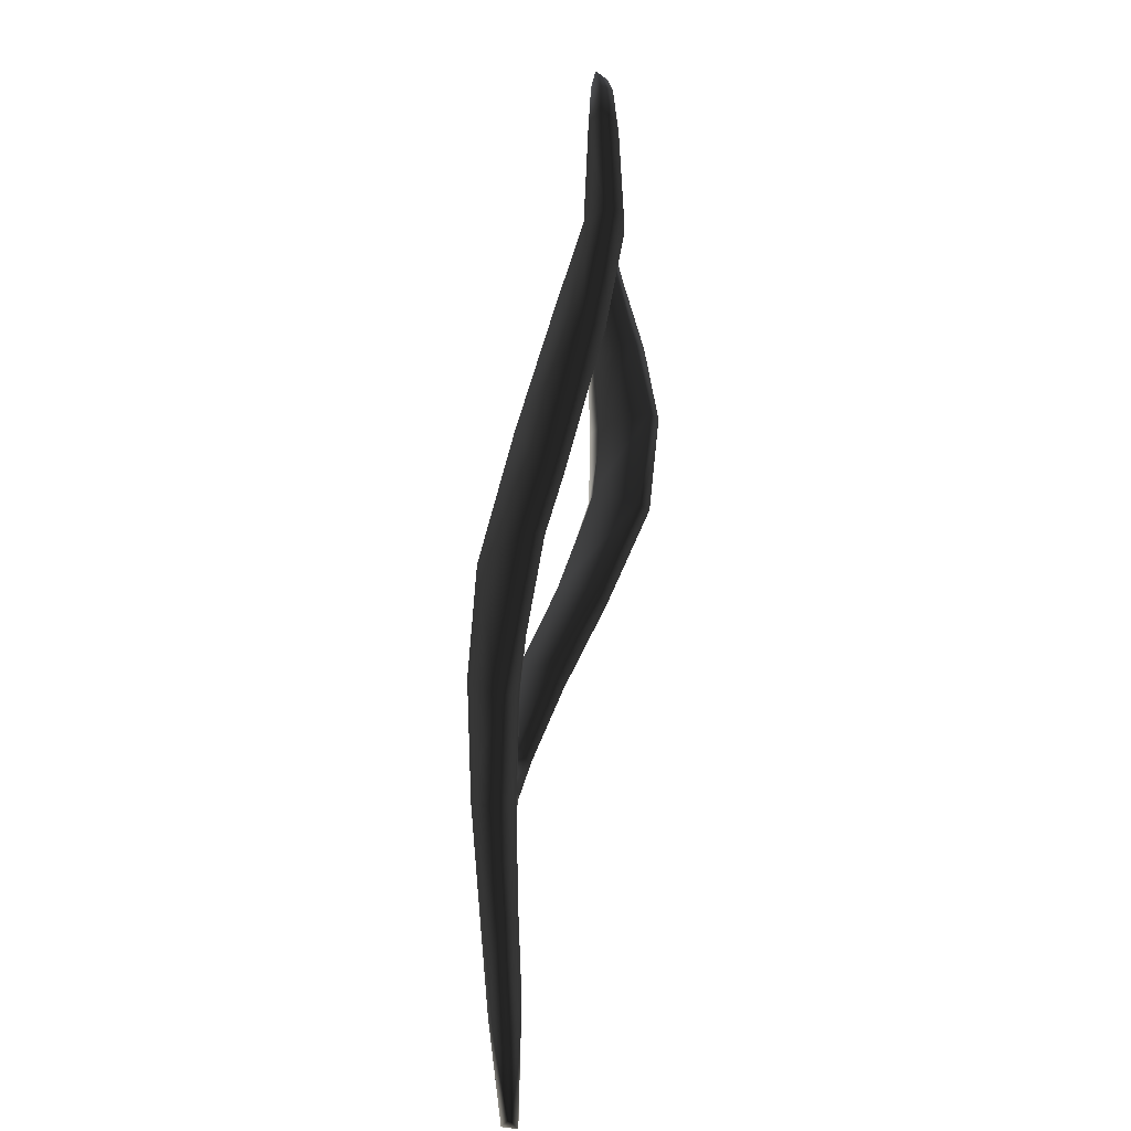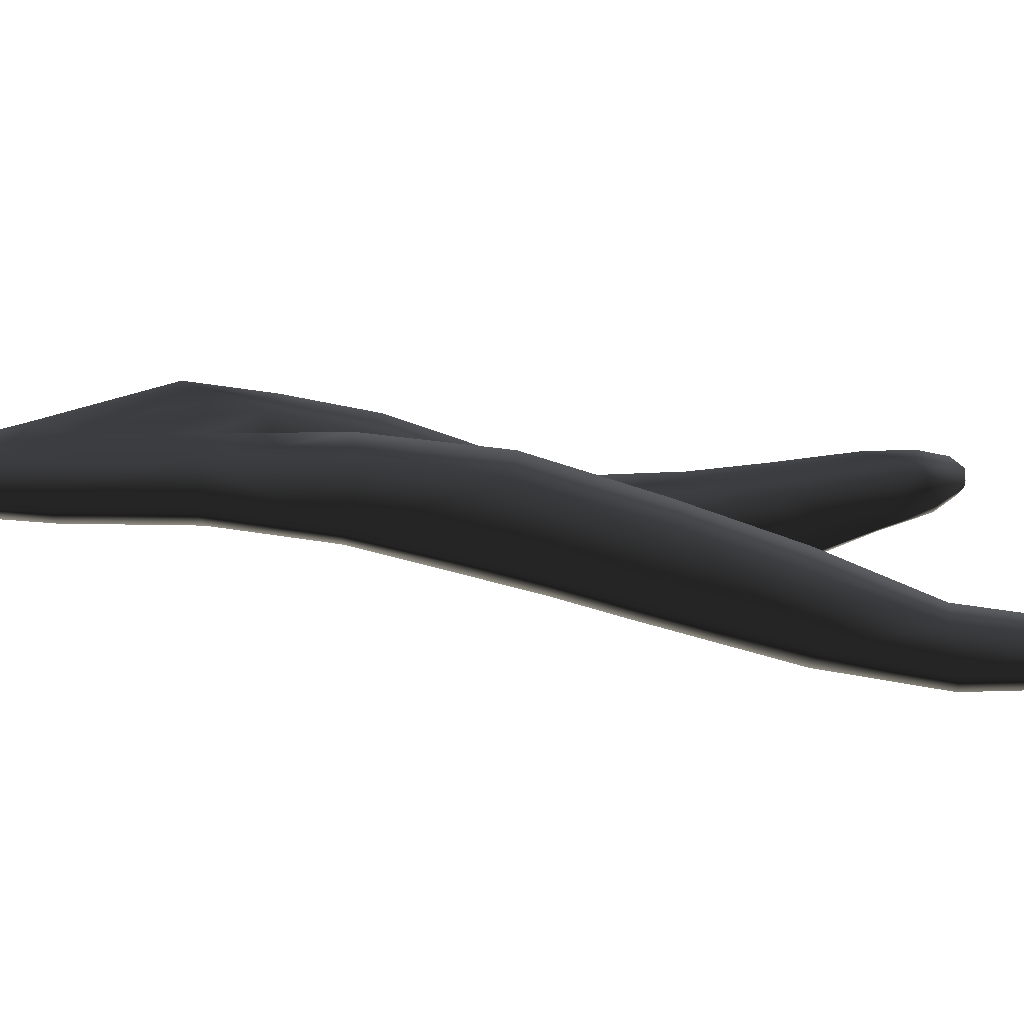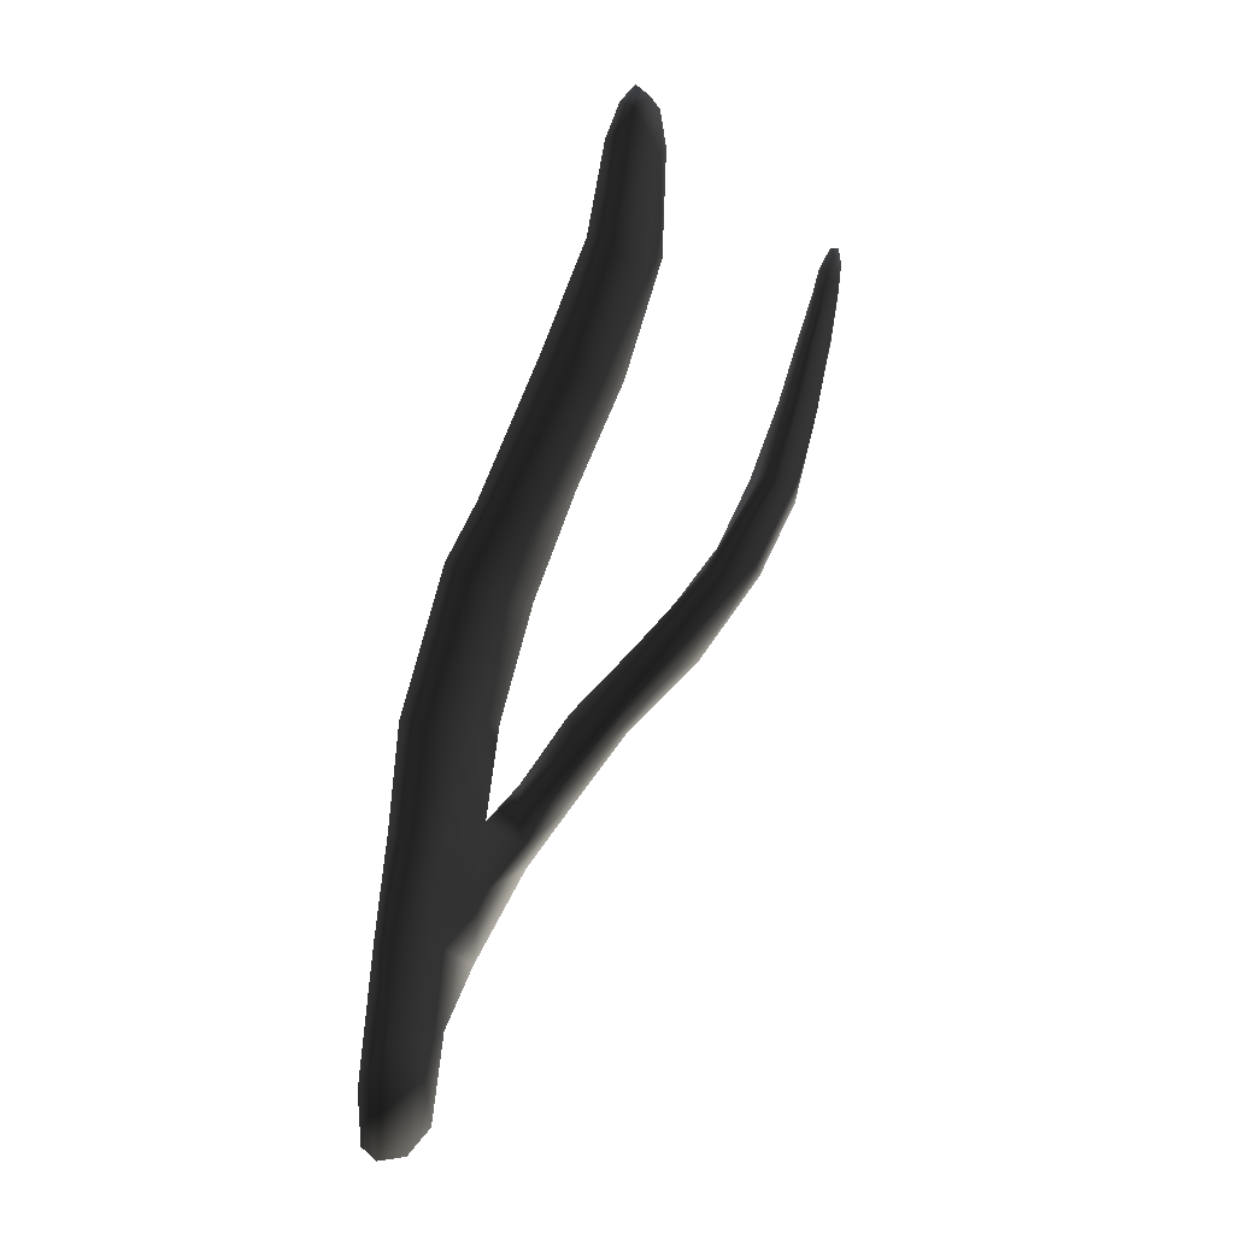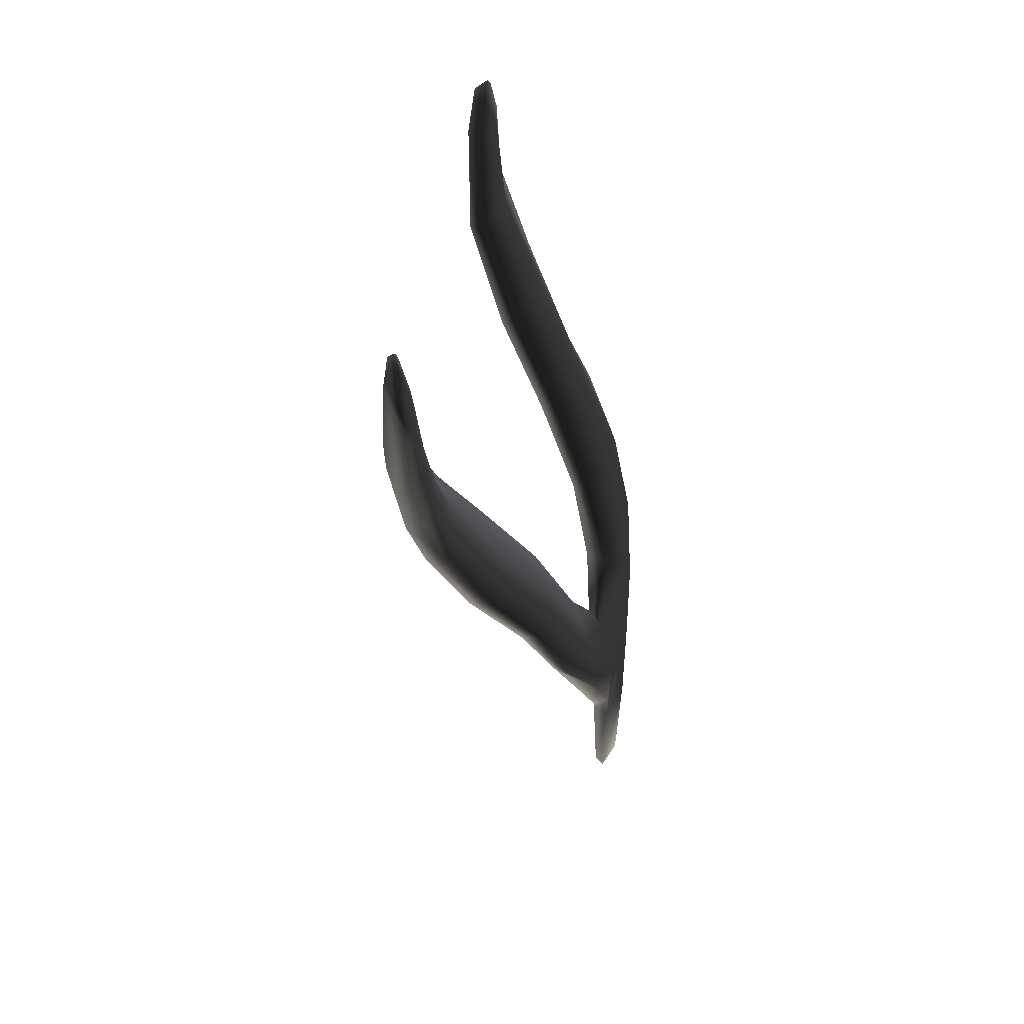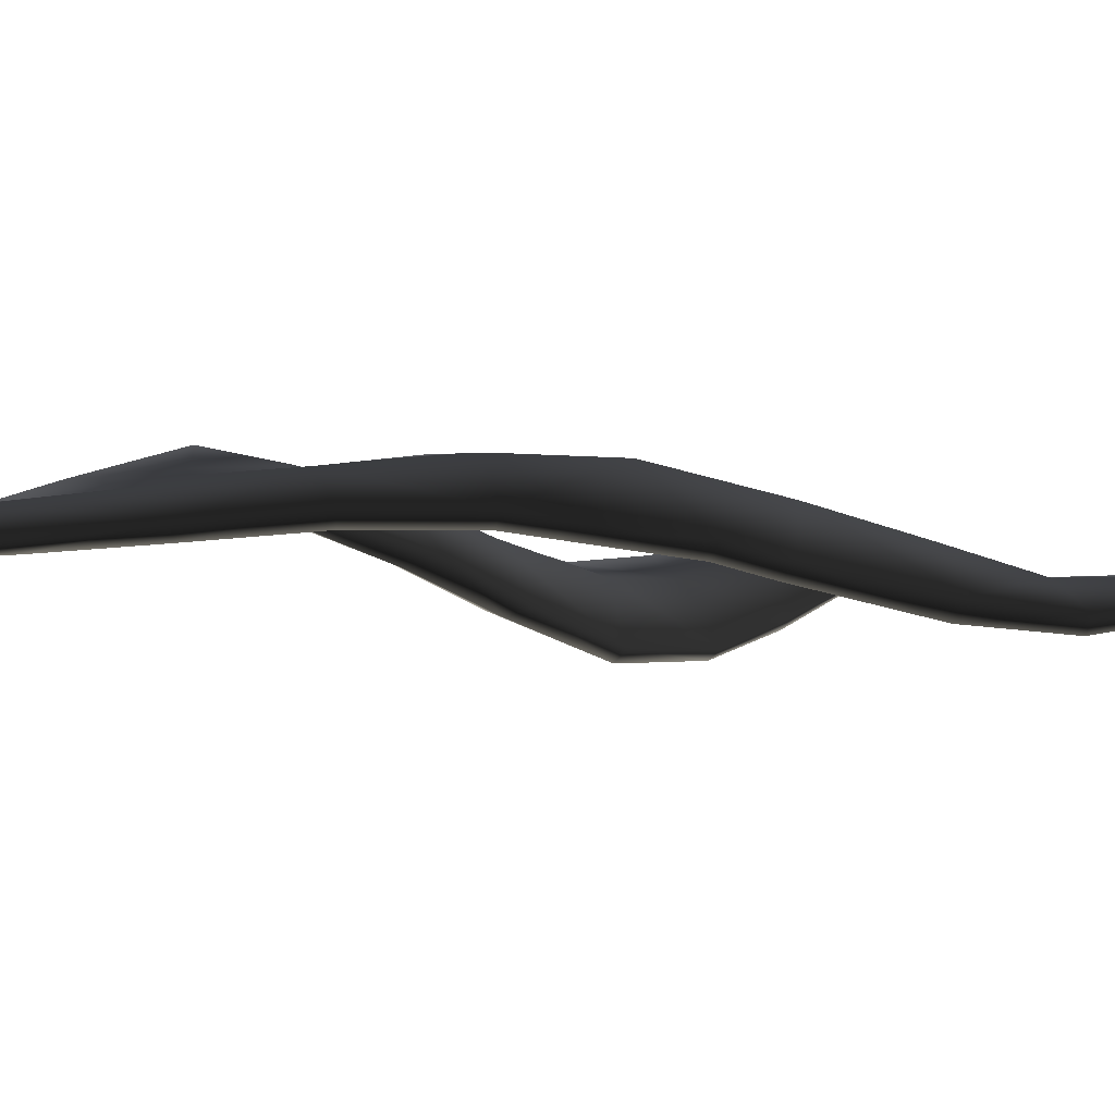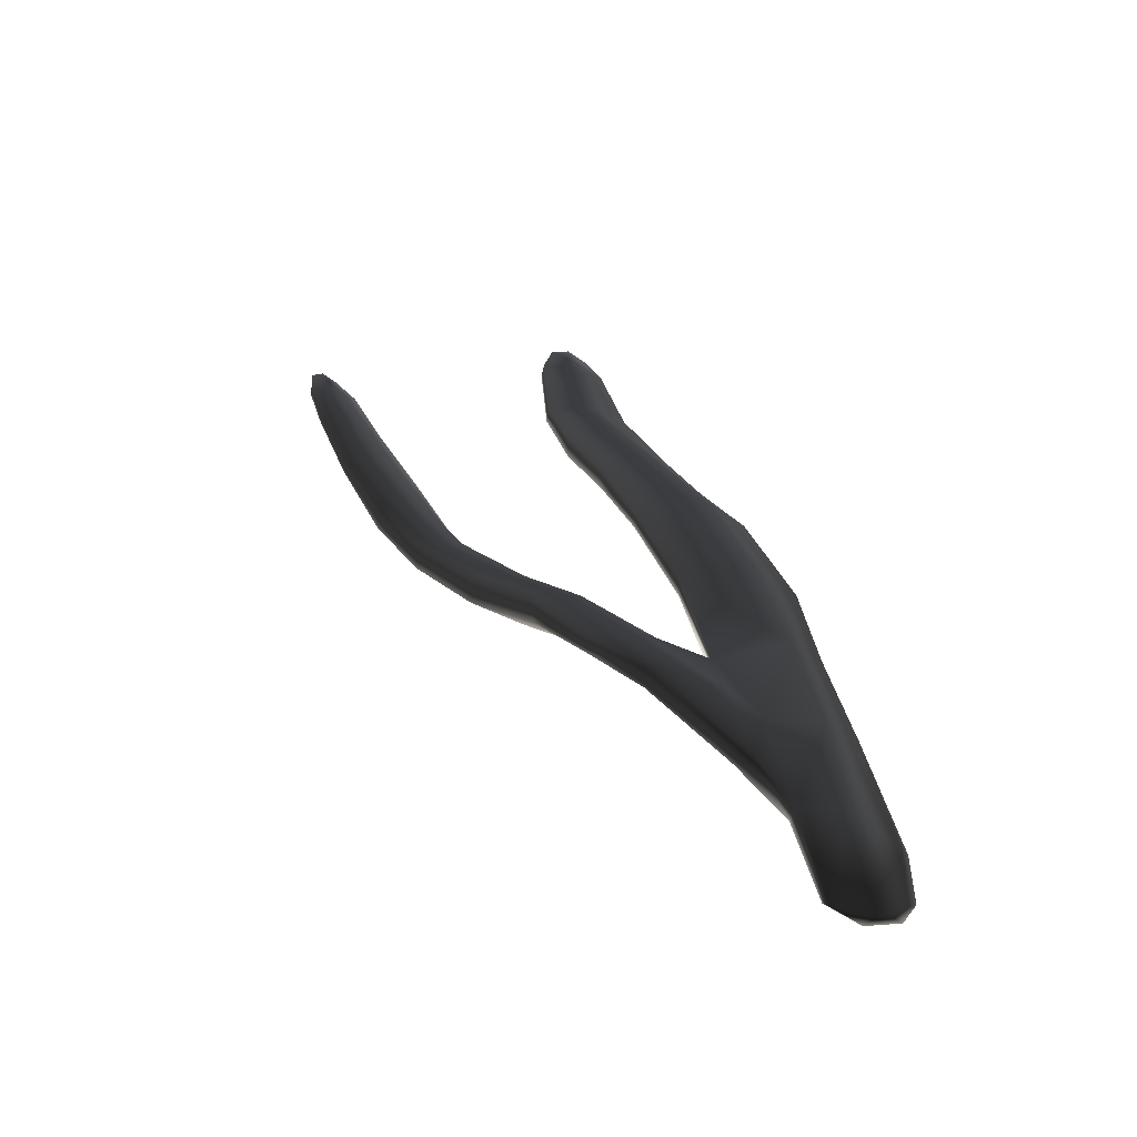
<metadata>
{"format":"obj","ext":"obj","renderer":"f3d","projection":"perspective","resolution":1024,"background":"white","views":[{"elev":18.2,"azim":86.1,"up":"+Y"},{"elev":27.7,"azim":109.3,"up":"+Z"},{"elev":20.9,"azim":129.6,"up":"+Y"},{"elev":30.2,"azim":-76.0,"up":"+Y"},{"elev":11.9,"azim":84.7,"up":"+Z"},{"elev":-54.8,"azim":-18.6,"up":"+Y"}]}
</metadata>
<code>
g default
v 36.44 -0.06834 -52.72
v 36 -0.04589 -52.79
v 35.78 0.92 -52.71
v 36.26 0.9818 -52.62
v 36.78 0.7888 -52.77
v 36.78 0.2195 -52.78
v 36.09 1.95 -52.56
v 36.47 2.07 -52.72
v 35.55 1.873 -52.62
v 35.15 2.582 -52.66
v 35.84 2.923 -52.5
v 36.21 3.03 -52.69
v 35.52 3.991 -52.49
v 36.08 4.04 -52.74
v 34.84 3.636 -52.62
v 34.48 4.746 -52.75
v 35.2 4.962 -52.6
v 35.76 5.436 -53.02
v 34.84 6.092 -52.96
v 35.56 5.96 -53.21
v 34.27 5.844 -53.05
v 34.04 6.826 -53.38
v 34.59 7.066 -53.31
v 35.16 7.163 -53.56
v 34.4 7.915 -53.62
v 34.83 8.092 -53.77
v 33.94 7.819 -53.71
v 33.88 8.715 -53.72
v 34.26 8.734 -53.67
v 34.57 8.83 -53.75
v 34.17 9.214 -53.74
v 34.4 9.111 -53.77
v 33.97 9.04 -53.71
v 36.51 1.169 -52.88
v 36.67 0.0519 -52.86
v 36.4 2.068 -52.86
v 36.09 3.041 -52.86
v 35.94 4.009 -52.91
v 35.69 5.382 -53.18
v 35.5 5.87 -53.36
v 35.07 7.084 -53.76
v 34.76 8.062 -53.94
v 34.53 8.846 -53.89
v 34.35 9.069 -53.88
v 34.13 9.132 -53.85
v 33.96 8.997 -53.82
v 33.89 8.681 -53.83
v 33.97 7.791 -53.86
v 34.12 6.74 -53.58
v 34.34 5.744 -53.23
v 34.56 4.713 -52.92
v 34.93 3.643 -52.83
v 35.15 2.767 -52.84
v 35.77 2.834 -52.92
v 35.49 3.853 -52.97
v 35.2 4.918 -53.11
v 34.98 5.528 -53.32
v 34.62 6.813 -53.74
v 34.41 7.817 -53.98
v 34.23 8.679 -53.94
v 35.42 1.372 -52.63
v 35.23 2.145 -52.61
v 34.51 2.806 -52.73
v 34.53 2.15 -52.58
v 34.83 3.064 -52.96
v 34 2.681 -52.84
v 33.61 3.37 -53.08
v 34.05 3.512 -53.02
v 34.56 3.761 -53.32
v 33.63 4.18 -53.42
v 34.22 4.41 -53.78
v 33.15 4.012 -53.47
v 32.68 4.775 -53.81
v 33.12 5.04 -53.84
v 33.78 5.083 -54.2
v 32.79 5.599 -53.93
v 33.19 5.831 -54.36
v 32.32 5.402 -53.85
v 31.94 5.977 -53.85
v 32.34 6.203 -53.9
v 32.7 6.441 -54.24
v 32 6.74 -53.86
v 32.22 6.987 -54.11
v 31.61 6.643 -53.8
v 31.41 7.041 -53.81
v 31.75 7.105 -53.83
v 31.89 7.354 -53.99
v 31.5 7.461 -53.86
v 31.67 7.498 -53.94
v 31.4 7.315 -53.83
v 31.43 7.022 -53.88
v 31.42 7.311 -53.9
v 31.58 6.624 -53.93
v 31.91 5.944 -54
v 32.33 5.308 -54.1
v 32.73 4.706 -54.03
v 33.21 3.939 -53.71
v 33.69 3.273 -53.27
v 34.1 2.615 -52.97
v 34.52 2.052 -52.75
v 35.29 1.377 -52.78
v 35.79 0.9611 -52.88
v 35.99 0.06278 -52.88
v 36.33 -0.06935 -52.89
v 36.18 1.088 -52.93
v 35.98 1.977 -52.91
v 35.31 2.132 -52.87
v 34.8 2.469 -52.98
v 34.57 2.818 -53.14
v 34.17 3.437 -53.48
v 33.79 4.083 -53.9
v 33.25 5.005 -54.36
v 32.69 5.728 -54.4
v 32.27 6.199 -54.28
v 31.89 6.799 -54.14
v 31.69 7.16 -54.07
v 31.54 7.482 -53.95
v 31.68 7.448 -54.02
v 31.89 7.301 -54.09
v 32.17 6.921 -54.19
v 32.65 6.349 -54.36
v 33.12 5.746 -54.46
v 33.72 4.999 -54.32
v 34.21 4.209 -53.86
v 34.59 3.508 -53.42
v 34.98 2.899 -53.08
g seaweed4 group3 kelp foliage1
f 1 2 4
f 4 2 3
f 1 4 6
f 6 4 5
f 7 8 4
f 4 8 5
f 4 3 7
f 7 3 9
f 7 9 11
f 11 9 10
f 7 11 8
f 8 11 12
f 13 14 11
f 11 14 12
f 10 15 11
f 11 15 13
f 15 16 13
f 13 16 17
f 13 17 14
f 14 17 18
f 17 19 18
f 18 19 20
f 16 21 17
f 17 21 19
f 21 22 19
f 19 22 23
f 23 24 19
f 19 24 20
f 23 25 24
f 24 25 26
f 22 27 23
f 23 27 25
f 27 28 25
f 25 28 29
f 25 29 26
f 26 29 30
f 31 32 29
f 29 32 30
f 28 33 29
f 29 33 31
f 34 35 5
f 5 35 6
f 5 8 34
f 34 8 36
f 8 12 36
f 36 12 37
f 12 14 37
f 37 14 38
f 14 18 38
f 38 18 39
f 18 20 39
f 39 20 40
f 24 41 20
f 20 41 40
f 24 26 41
f 41 26 42
f 26 30 42
f 42 30 43
f 30 32 43
f 43 32 44
f 32 31 44
f 44 31 45
f 31 33 45
f 45 33 46
f 33 28 46
f 46 28 47
f 28 27 47
f 47 27 48
f 27 22 48
f 48 22 49
f 22 21 49
f 49 21 50
f 21 16 50
f 50 16 51
f 16 15 51
f 51 15 52
f 10 53 15
f 15 53 52
f 52 53 55
f 55 53 54
f 54 37 55
f 55 37 38
f 39 56 38
f 38 56 55
f 56 51 55
f 55 51 52
f 40 57 39
f 39 57 56
f 56 57 51
f 51 57 50
f 41 58 40
f 40 58 57
f 57 58 50
f 50 58 49
f 49 58 48
f 48 58 59
f 58 41 59
f 59 41 42
f 43 60 42
f 42 60 59
f 59 60 48
f 48 60 47
f 47 60 46
f 46 60 45
f 43 44 60
f 60 44 45
f 3 61 9
f 9 61 62
f 61 64 62
f 9 62 10
f 62 63 10
f 10 63 65
f 62 64 63
f 63 64 66
f 63 66 68
f 68 66 67
f 63 68 65
f 65 68 69
f 68 70 69
f 69 70 71
f 68 67 70
f 70 67 72
f 70 72 74
f 74 72 73
f 74 75 70
f 70 75 71
f 76 77 74
f 74 77 75
f 74 73 76
f 76 73 78
f 76 78 80
f 80 78 79
f 80 81 76
f 76 81 77
f 82 83 80
f 80 83 81
f 80 79 82
f 82 79 84
f 82 84 86
f 86 84 85
f 82 86 83
f 83 86 87
f 88 89 86
f 86 89 87
f 85 90 86
f 86 90 88
f 91 92 85
f 85 92 90
f 85 84 91
f 91 84 93
f 84 79 93
f 93 79 94
f 79 78 94
f 94 78 95
f 78 73 95
f 95 73 96
f 73 72 96
f 96 72 97
f 72 67 97
f 97 67 98
f 67 66 98
f 98 66 99
f 66 64 99
f 99 64 100
f 61 101 64
f 64 101 100
f 3 102 61
f 61 102 101
f 2 103 3
f 3 103 102
f 102 103 105
f 105 103 104
f 104 35 105
f 105 35 34
f 36 106 34
f 34 106 105
f 37 54 36
f 36 54 106
f 102 105 101
f 101 105 106
f 101 106 107
f 107 106 54
f 54 53 107
f 101 107 100
f 100 107 108
f 100 108 99
f 99 108 109
f 109 110 99
f 99 110 98
f 110 111 98
f 98 111 97
f 111 112 97
f 97 112 96
f 112 113 96
f 96 113 95
f 113 114 95
f 95 114 94
f 114 115 94
f 94 115 93
f 115 116 93
f 93 116 91
f 91 116 92
f 92 116 117
f 117 88 92
f 92 88 90
f 88 117 89
f 89 117 118
f 89 118 87
f 87 118 119
f 87 119 83
f 83 119 120
f 83 120 81
f 81 120 121
f 81 121 77
f 77 121 122
f 77 122 75
f 75 122 123
f 75 123 71
f 71 123 124
f 71 124 69
f 69 124 125
f 69 125 65
f 65 125 126
f 126 53 65
f 65 53 10
f 107 53 108
f 108 53 126
f 108 126 109
f 126 125 109
f 109 125 110
f 125 124 110
f 110 124 111
f 124 123 111
f 111 123 112
f 123 122 112
f 112 122 113
f 122 121 113
f 113 121 114
f 121 120 114
f 114 120 115
f 120 119 115
f 115 119 116
f 119 118 116
f 116 118 117
f 6 35 1
f 1 35 104
f 103 2 104
f 104 2 1

</code>
